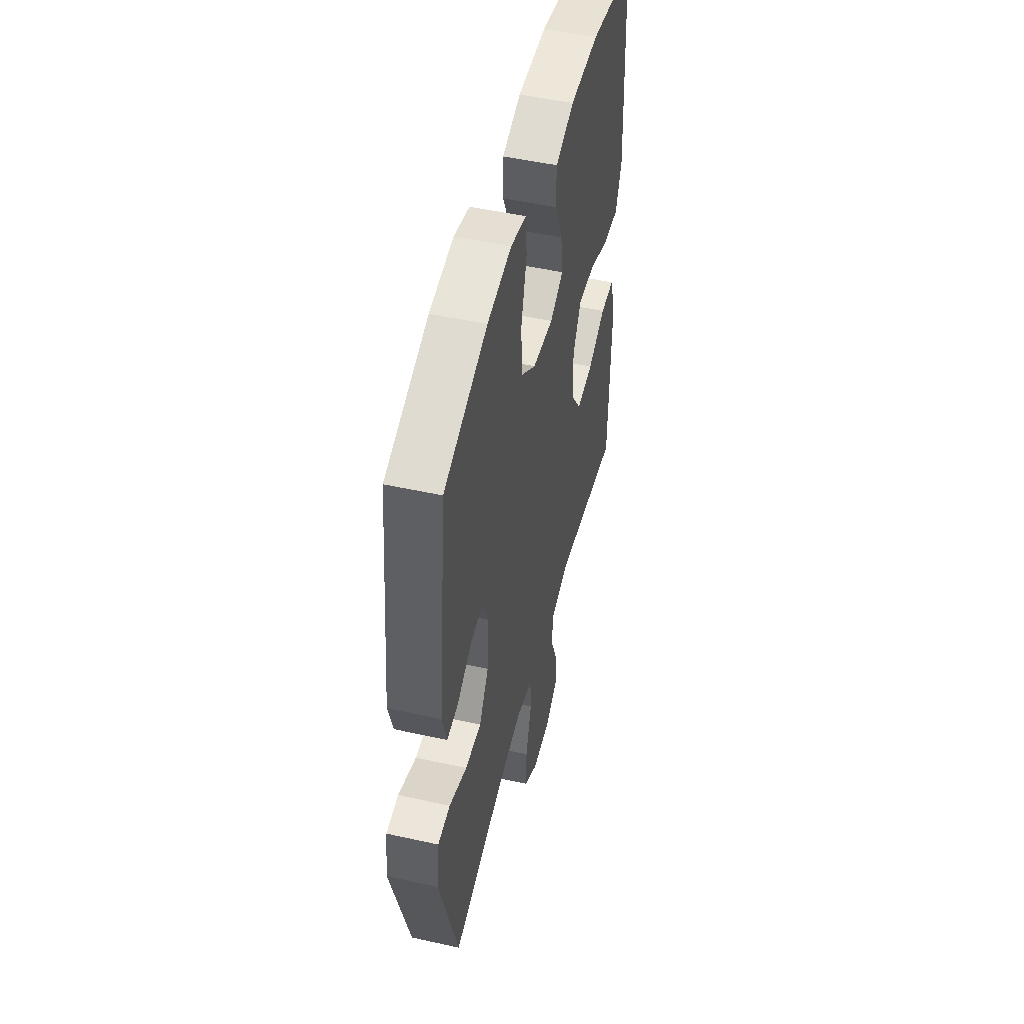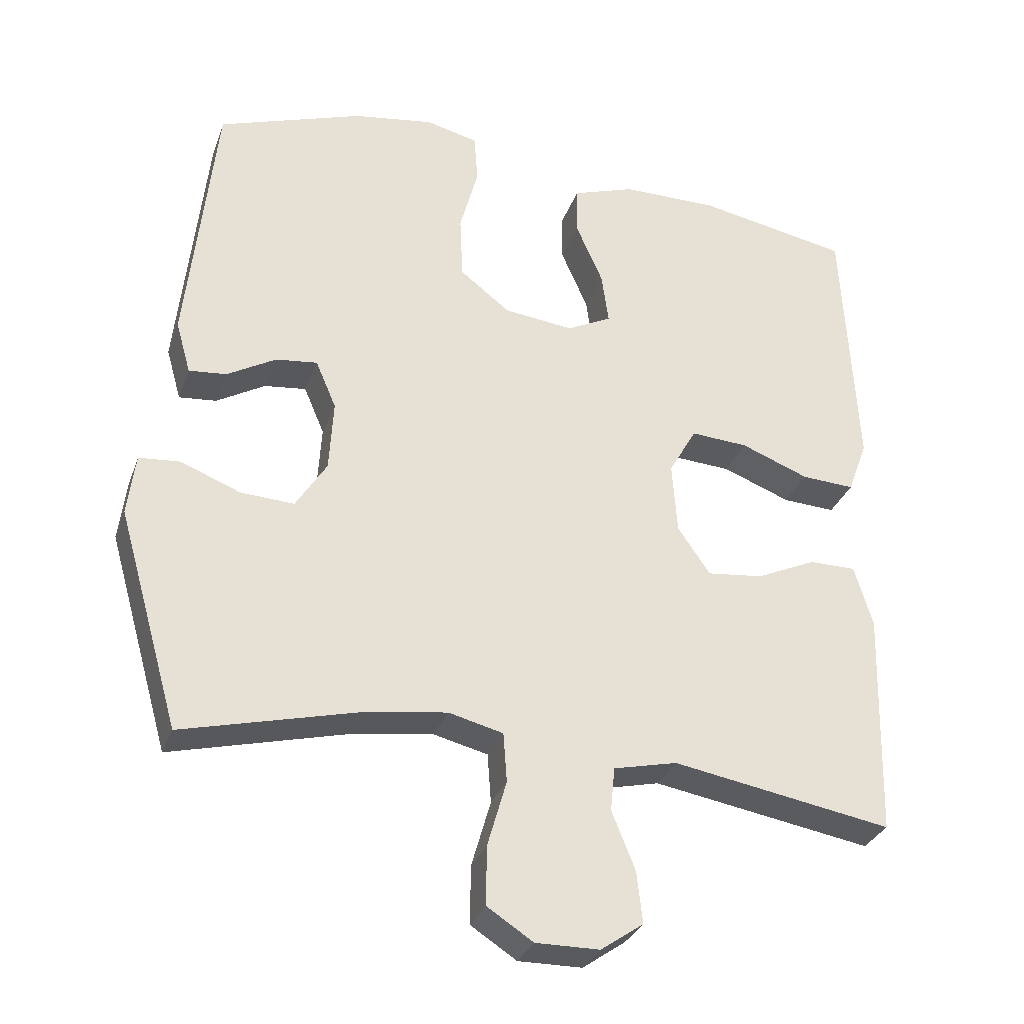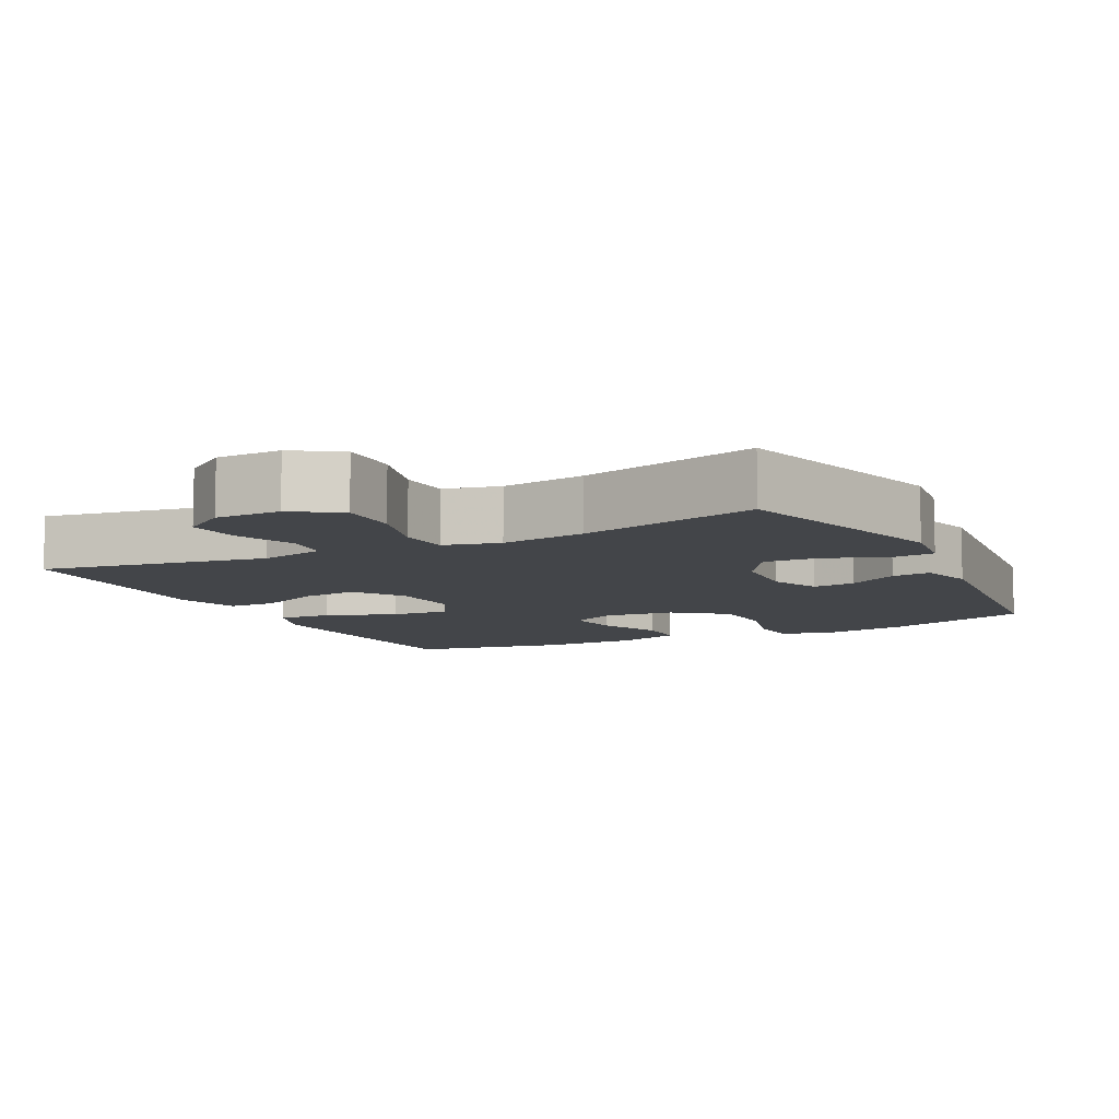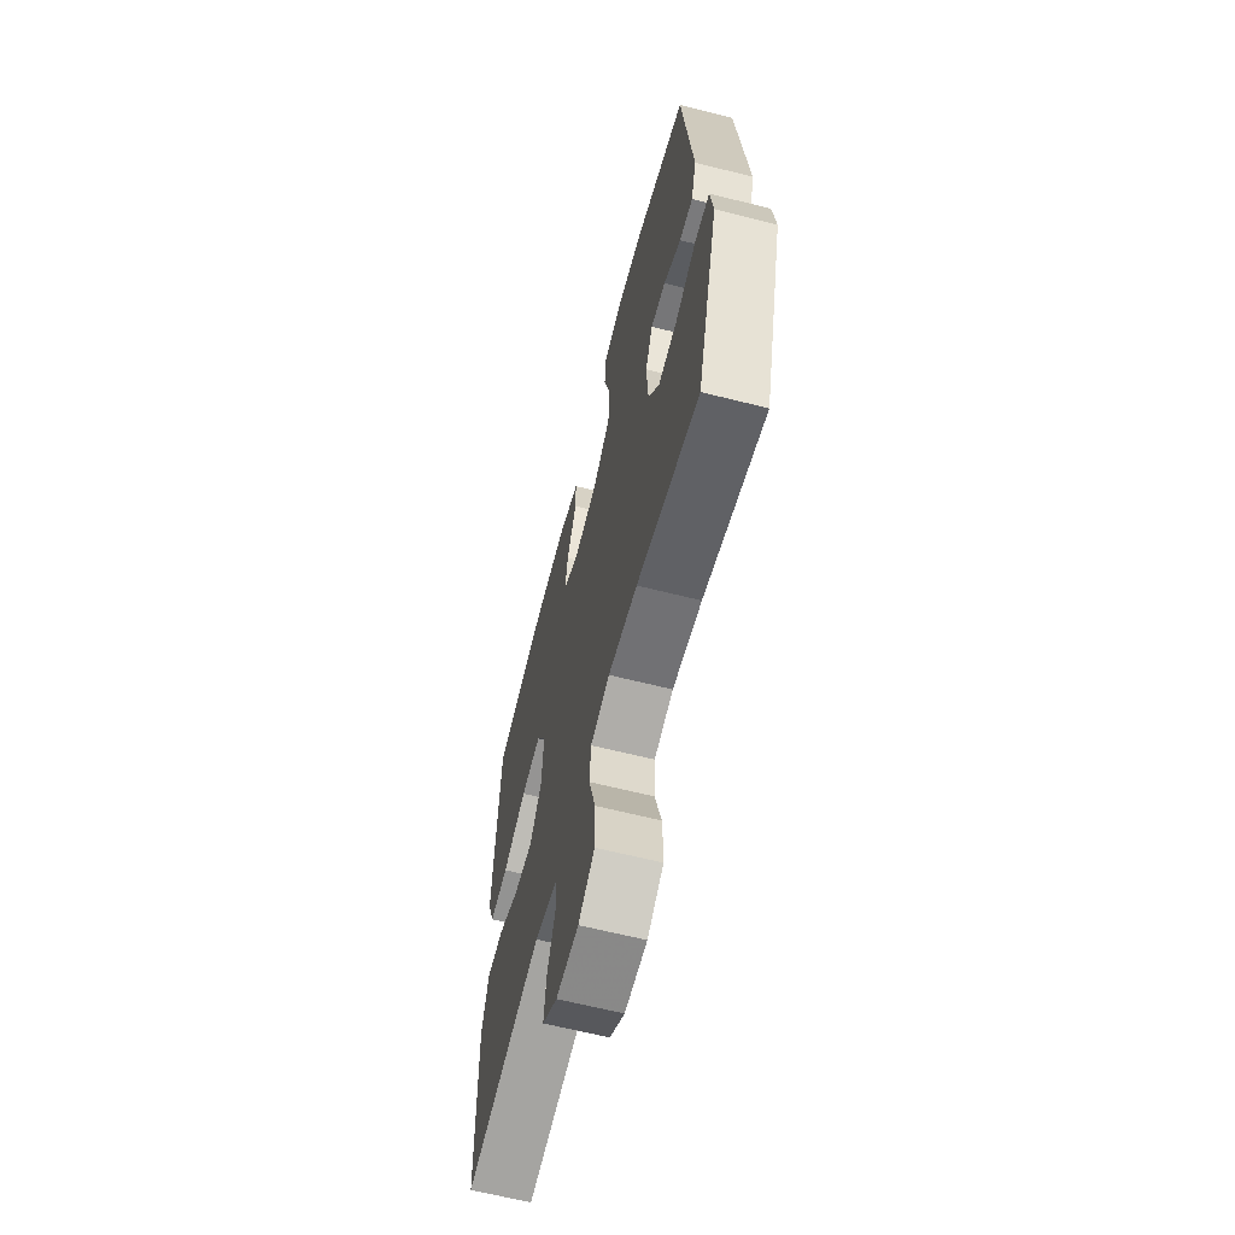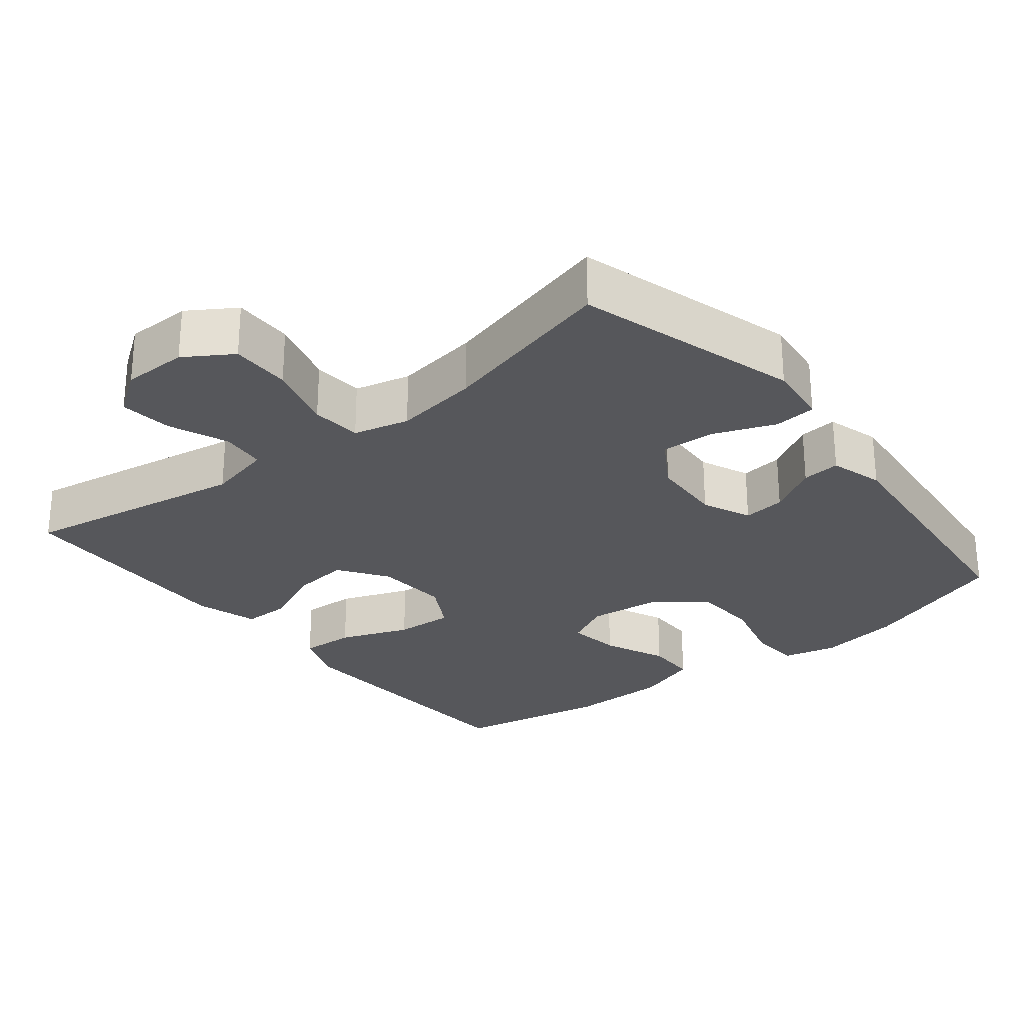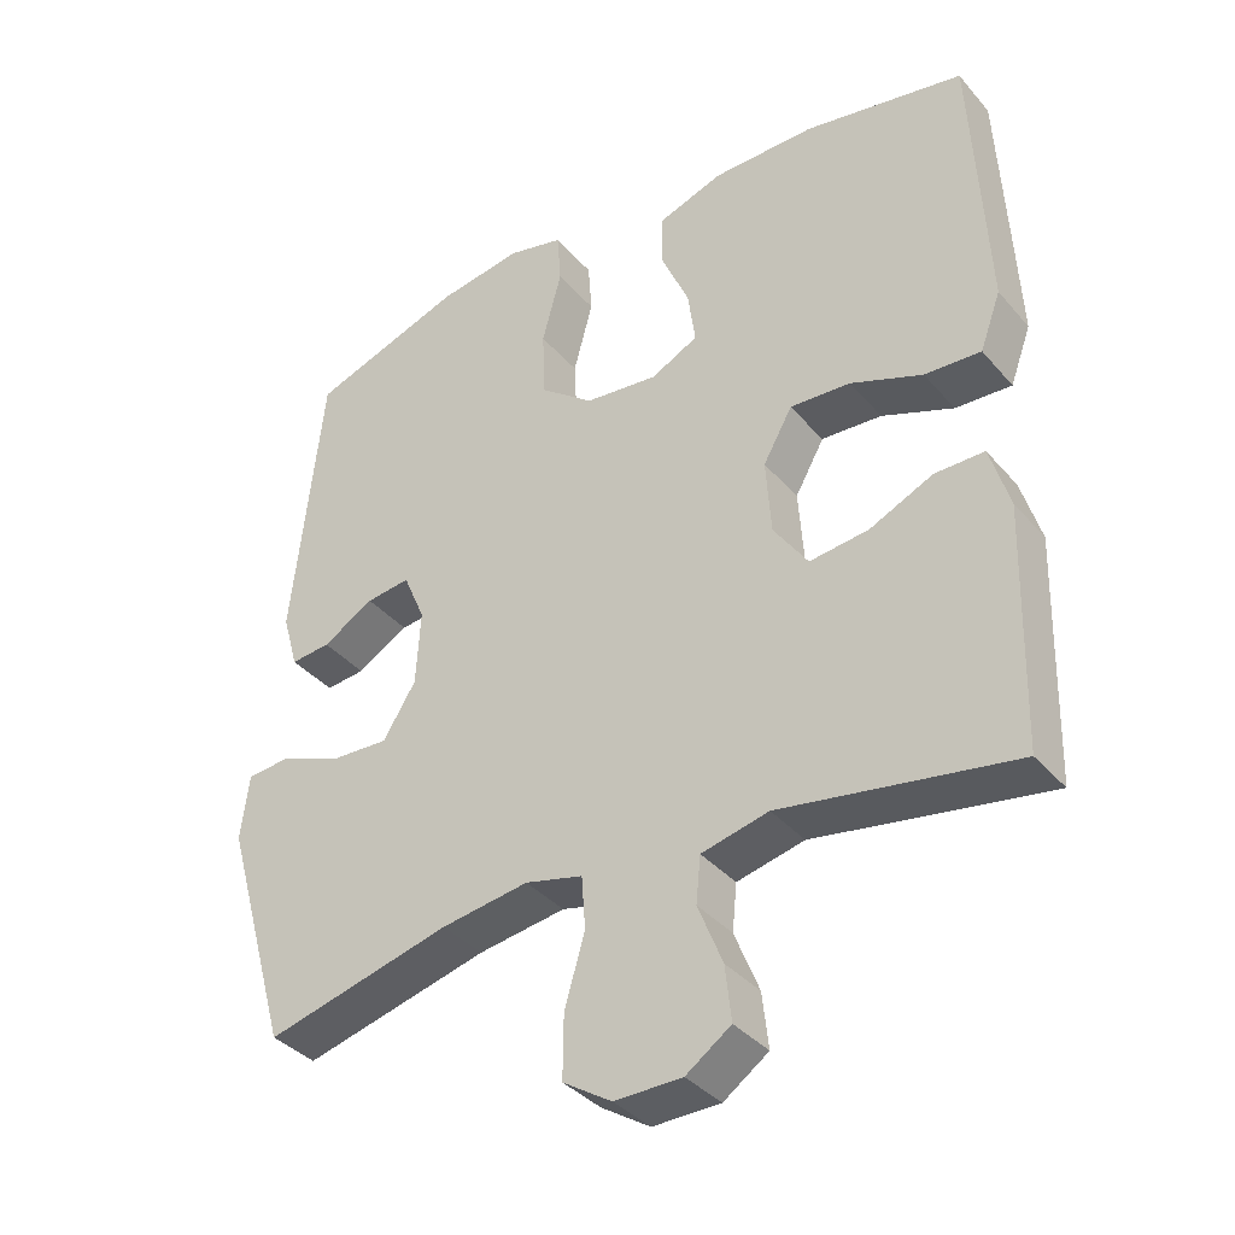
<metadata>
{"format":"obj","ext":"obj","renderer":"f3d","projection":"perspective","resolution":1024,"background":"white","views":[{"elev":49.6,"azim":-76.2,"up":"+Z"},{"elev":-31.1,"azim":-18.0,"up":"+Z"},{"elev":-8.8,"azim":-153.2,"up":"+Y"},{"elev":-63.6,"azim":-104.3,"up":"+Z"},{"elev":-27.2,"azim":-141.2,"up":"+Y"},{"elev":-37.2,"azim":35.4,"up":"+Z"}]}
</metadata>
<code>
v -0.5 0.07 -0.5
v -0.588 0.07 -0.192
v -0.577 0.07 -0.105
v -0.519 0.07 -0.1
v -0.435 0.07 -0.133
v -0.359 0.07 -0.137
v -0.315 0.07 -0.067
v -0.309 0.07 0.034
v -0.338 0.07 0.102
v -0.397 0.07 0.095
v -0.466 0.07 0.055
v -0.519 0.07 0.05
v -0.54 0.07 0.124
v -0.5 0.07 0.5
v -0.295 0.07 0.571
v -0.181 0.07 0.589
v -0.107 0.07 0.571
v -0.102 0.07 0.501
v -0.128 0.07 0.404
v -0.124 0.07 0.313
v -0.053 0.07 0.258
v 0.045 0.07 0.247
v 0.108 0.07 0.279
v 0.098 0.07 0.352
v 0.06 0.07 0.439
v 0.061 0.07 0.509
v 0.149 0.07 0.539
v 0.286 0.07 0.54
v 0.5 0.07 0.5
v 0.513 0.07 0.249
v 0.519 0.07 0.128
v 0.491 0.07 0.052
v 0.416 0.07 0.056
v 0.32 0.07 0.093
v 0.239 0.07 0.098
v 0.2 0.07 0.029
v 0.207 0.07 -0.072
v 0.253 0.07 -0.139
v 0.332 0.07 -0.13
v 0.417 0.07 -0.091
v 0.483 0.07 -0.091
v 0.509 0.07 -0.178
v 0.505 0.07 -0.315
v 0.5 0.07 -0.5
v 0.189 0.07 -0.447
v 0.099 0.07 -0.468
v 0.093 0.07 -0.53
v 0.126 0.07 -0.612
v 0.134 0.07 -0.685
v 0.074 0.07 -0.727
v -0.016 0.07 -0.728
v -0.081 0.07 -0.686
v -0.08 0.07 -0.603
v -0.053 0.07 -0.509
v -0.058 0.07 -0.439
v -0.135 0.07 -0.42
v -0.252 0.07 -0.437
v -0.5 0 -0.5
v -0.588 0 -0.192
v -0.577 0 -0.105
v -0.519 0 -0.1
v -0.435 0 -0.133
v -0.359 0 -0.137
v -0.315 0 -0.067
v -0.309 0 0.034
v -0.338 0 0.102
v -0.397 0 0.095
v -0.466 0 0.055
v -0.519 0 0.05
v -0.54 0 0.124
v -0.5 0 0.5
v -0.295 0 0.571
v -0.181 0 0.589
v -0.107 0 0.571
v -0.102 0 0.501
v -0.128 0 0.404
v -0.124 0 0.313
v -0.053 0 0.258
v 0.045 0 0.247
v 0.108 0 0.279
v 0.098 0 0.352
v 0.06 0 0.439
v 0.061 0 0.509
v 0.149 0 0.539
v 0.286 0 0.54
v 0.5 0 0.5
v 0.513 0 0.249
v 0.519 0 0.128
v 0.491 0 0.052
v 0.416 0 0.056
v 0.32 0 0.093
v 0.239 0 0.098
v 0.2 0 0.029
v 0.207 0 -0.072
v 0.253 0 -0.139
v 0.332 0 -0.13
v 0.417 0 -0.091
v 0.483 0 -0.091
v 0.509 0 -0.178
v 0.505 0 -0.315
v 0.5 0 -0.5
v 0.189 0 -0.447
v 0.099 0 -0.468
v 0.093 0 -0.53
v 0.126 0 -0.612
v 0.134 0 -0.685
v 0.074 0 -0.727
v -0.016 0 -0.728
v -0.081 0 -0.686
v -0.08 0 -0.603
v -0.053 0 -0.509
v -0.058 0 -0.439
v -0.135 0 -0.42
v -0.252 0 -0.437
f 52 53 54
f 51 52 54
f 50 51 54
f 49 50 54
f 48 49 54
f 47 48 54
f 46 47 54 55
f 45 46 55 56
f 43 44 45
f 43 45 56
f 42 43 56
f 41 42 56
f 40 41 56
f 39 40 56
f 32 33 34
f 31 32 34
f 30 31 34
f 29 30 34
f 28 29 34
f 27 28 34
f 26 27 34
f 25 26 34
f 24 25 34
f 23 24 34 35
f 22 23 35 36
f 17 18 19
f 16 17 19
f 15 16 19
f 14 15 19
f 13 14 19
f 12 13 19
f 11 12 19
f 10 11 19
f 9 10 19 20
f 8 9 20 21
f 3 4 5
f 2 3 5
f 1 2 5
f 57 1 5
f 57 5 6
f 38 39 56 57
f 57 6 7
f 38 57 7
f 37 38 7
f 22 36 37
f 21 22 37
f 8 21 37
f 7 8 37
f 111 110 109
f 111 109 108
f 111 108 107
f 111 107 106
f 111 106 105
f 111 105 104
f 112 111 104 103
f 113 112 103 102
f 102 101 100
f 113 102 100
f 113 100 99
f 113 99 98
f 113 98 97
f 113 97 96
f 91 90 89
f 91 89 88
f 91 88 87
f 91 87 86
f 91 86 85
f 91 85 84
f 91 84 83
f 91 83 82
f 91 82 81
f 92 91 81 80
f 93 92 80 79
f 76 75 74
f 76 74 73
f 76 73 72
f 76 72 71
f 76 71 70
f 76 70 69
f 76 69 68
f 76 68 67
f 77 76 67 66
f 78 77 66 65
f 62 61 60
f 62 60 59
f 62 59 58
f 62 58 114
f 63 62 114
f 114 113 96 95
f 64 63 114
f 64 114 95
f 64 95 94
f 94 93 79
f 94 79 78
f 94 78 65
f 94 65 64
f 1 58 59 2
f 2 59 60 3
f 3 60 61 4
f 4 61 62 5
f 5 62 63 6
f 6 63 64 7
f 7 64 65 8
f 8 65 66 9
f 9 66 67 10
f 10 67 68 11
f 11 68 69 12
f 12 69 70 13
f 13 70 71 14
f 14 71 72 15
f 15 72 73 16
f 16 73 74 17
f 17 74 75 18
f 18 75 76 19
f 19 76 77 20
f 20 77 78 21
f 21 78 79 22
f 22 79 80 23
f 23 80 81 24
f 24 81 82 25
f 25 82 83 26
f 26 83 84 27
f 27 84 85 28
f 28 85 86 29
f 29 86 87 30
f 30 87 88 31
f 31 88 89 32
f 32 89 90 33
f 33 90 91 34
f 34 91 92 35
f 35 92 93 36
f 36 93 94 37
f 37 94 95 38
f 38 95 96 39
f 39 96 97 40
f 40 97 98 41
f 41 98 99 42
f 42 99 100 43
f 43 100 101 44
f 44 101 102 45
f 45 102 103 46
f 46 103 104 47
f 47 104 105 48
f 48 105 106 49
f 49 106 107 50
f 50 107 108 51
f 51 108 109 52
f 52 109 110 53
f 53 110 111 54
f 54 111 112 55
f 55 112 113 56
f 56 113 114 57
f 57 114 58 1

</code>
